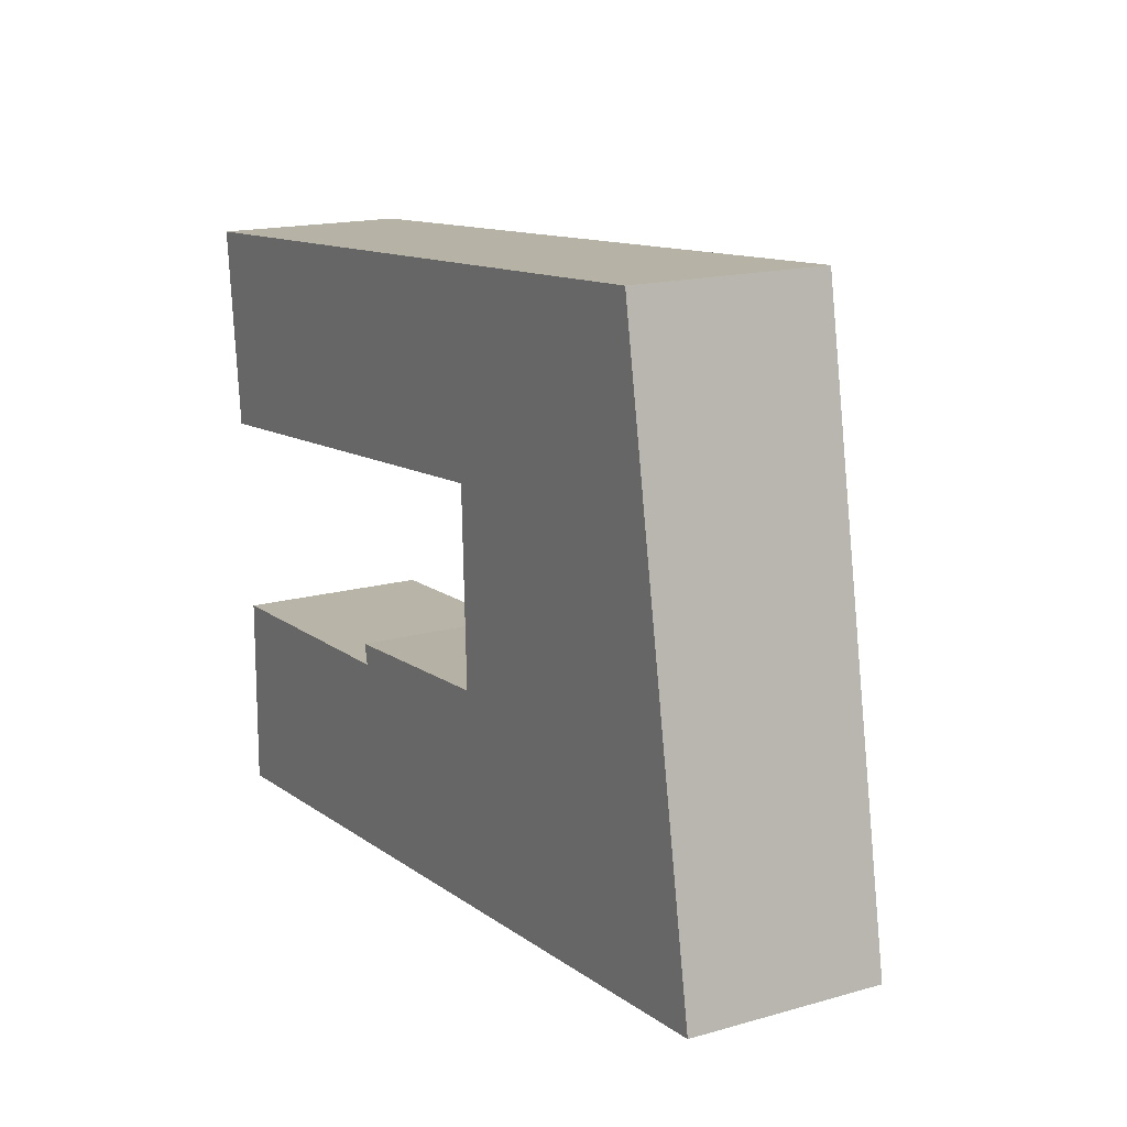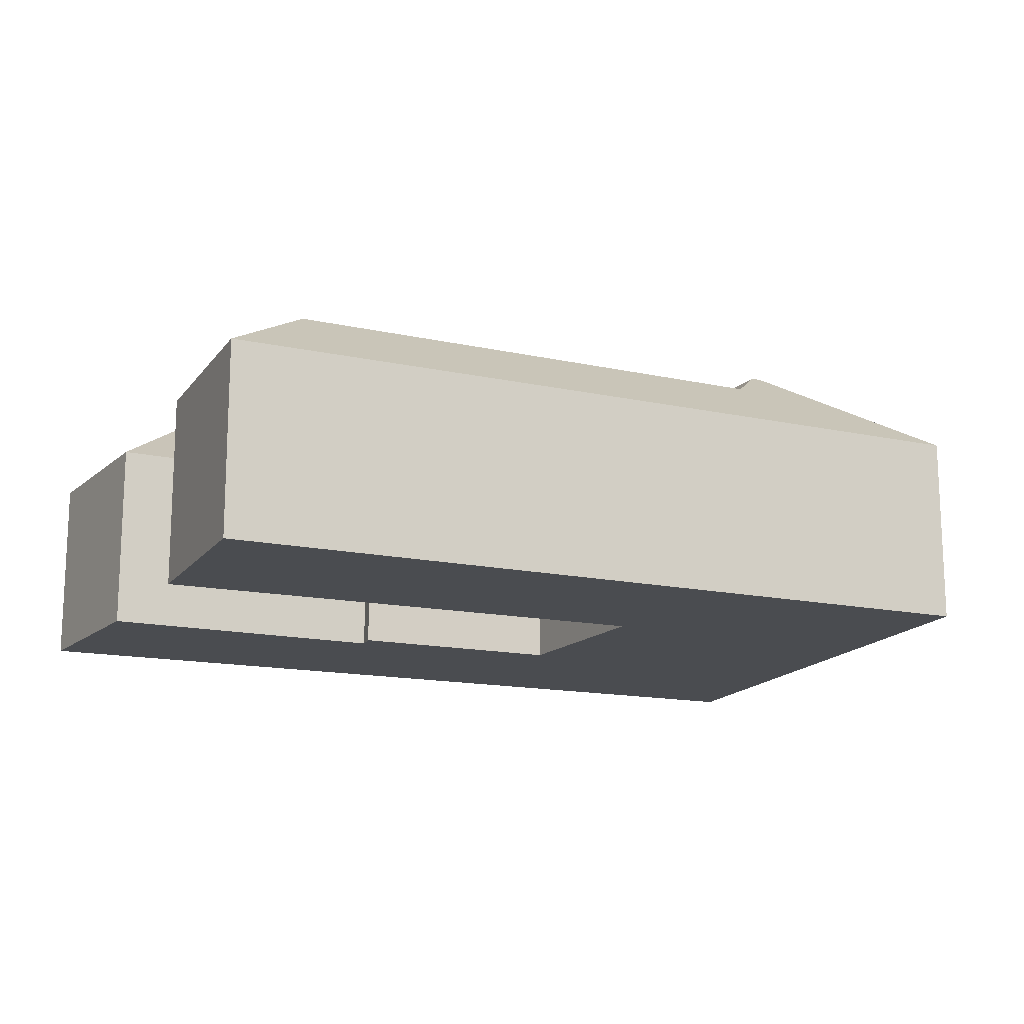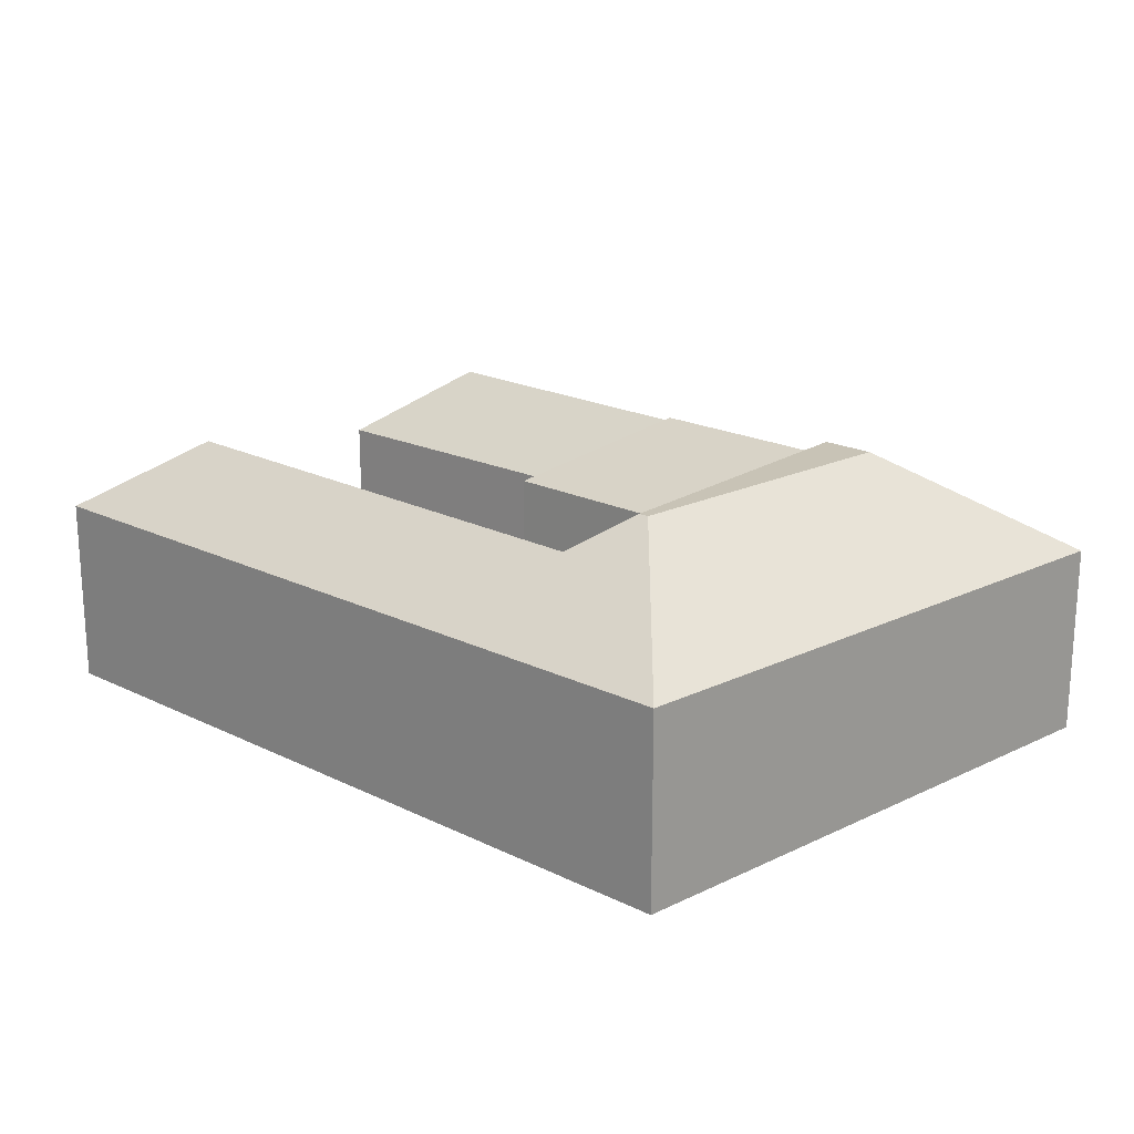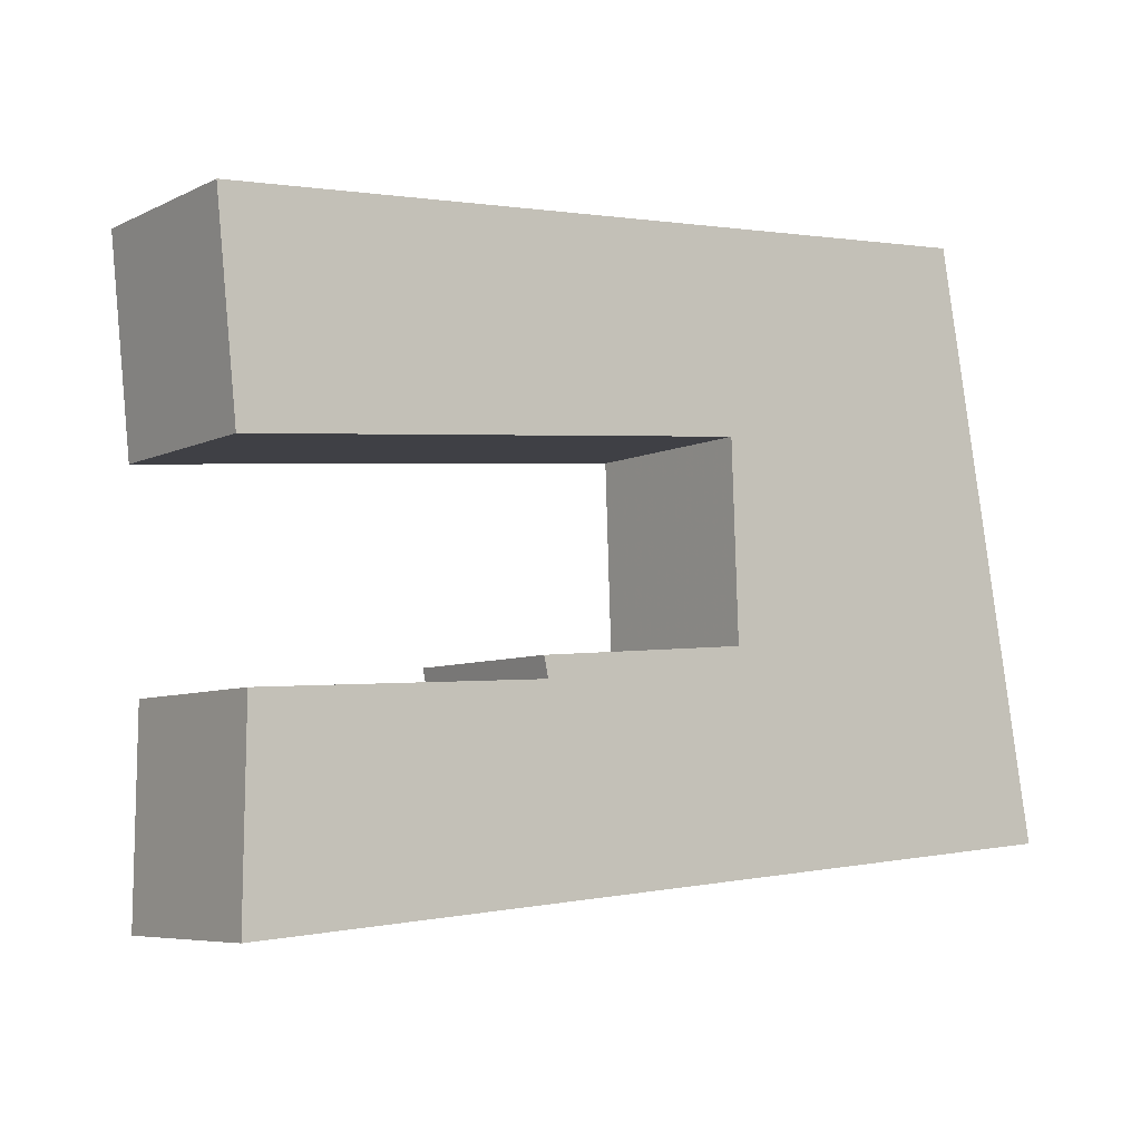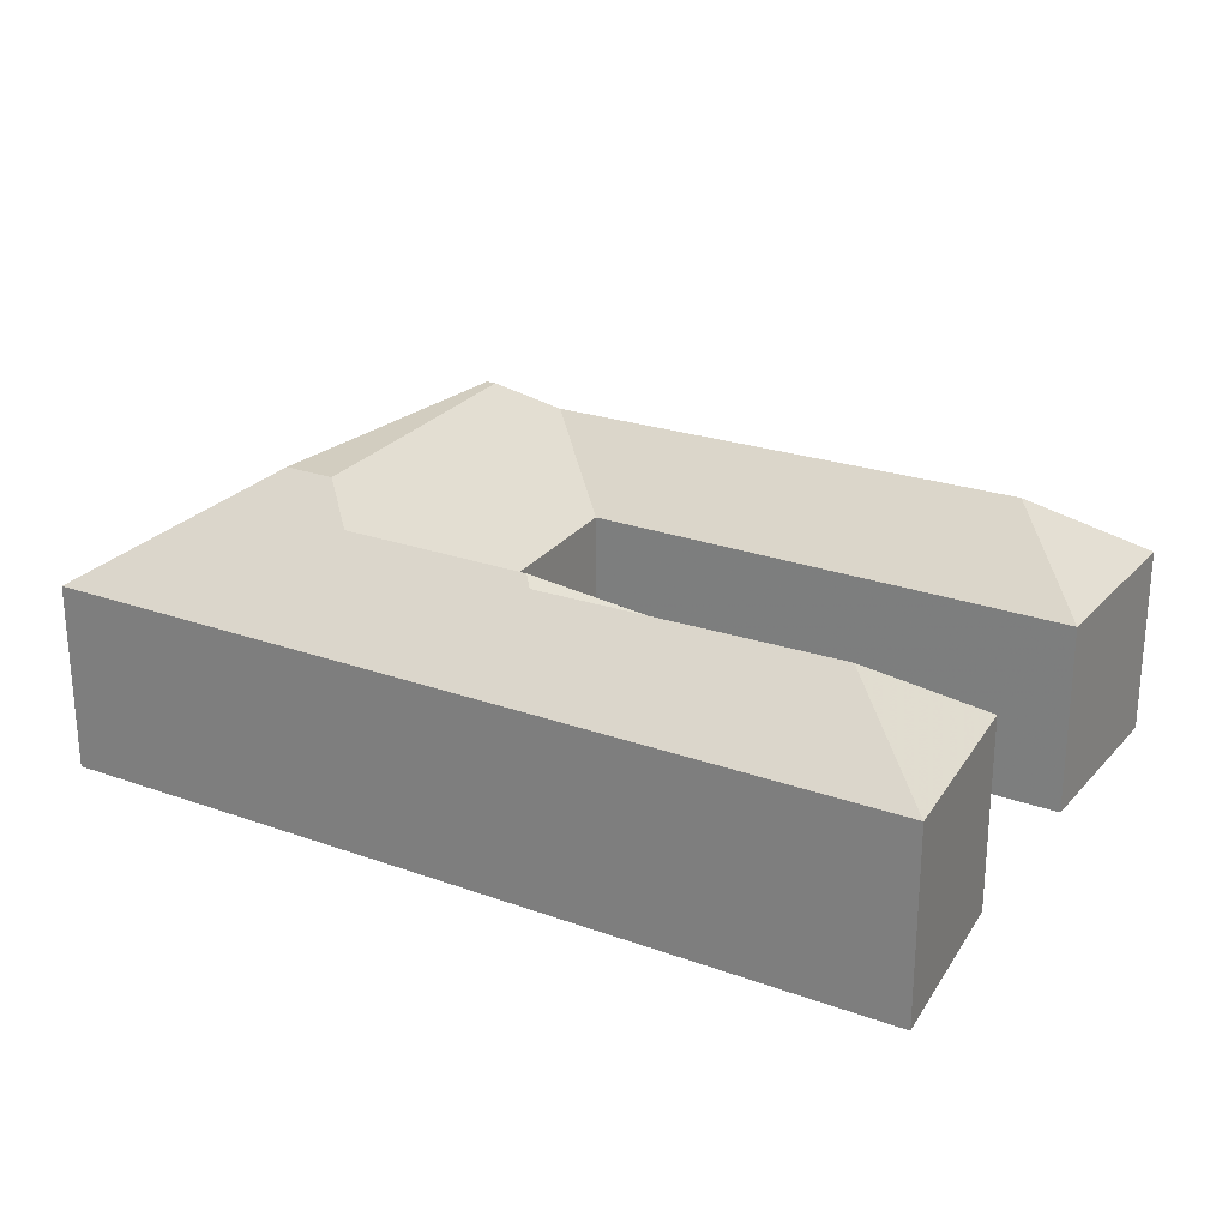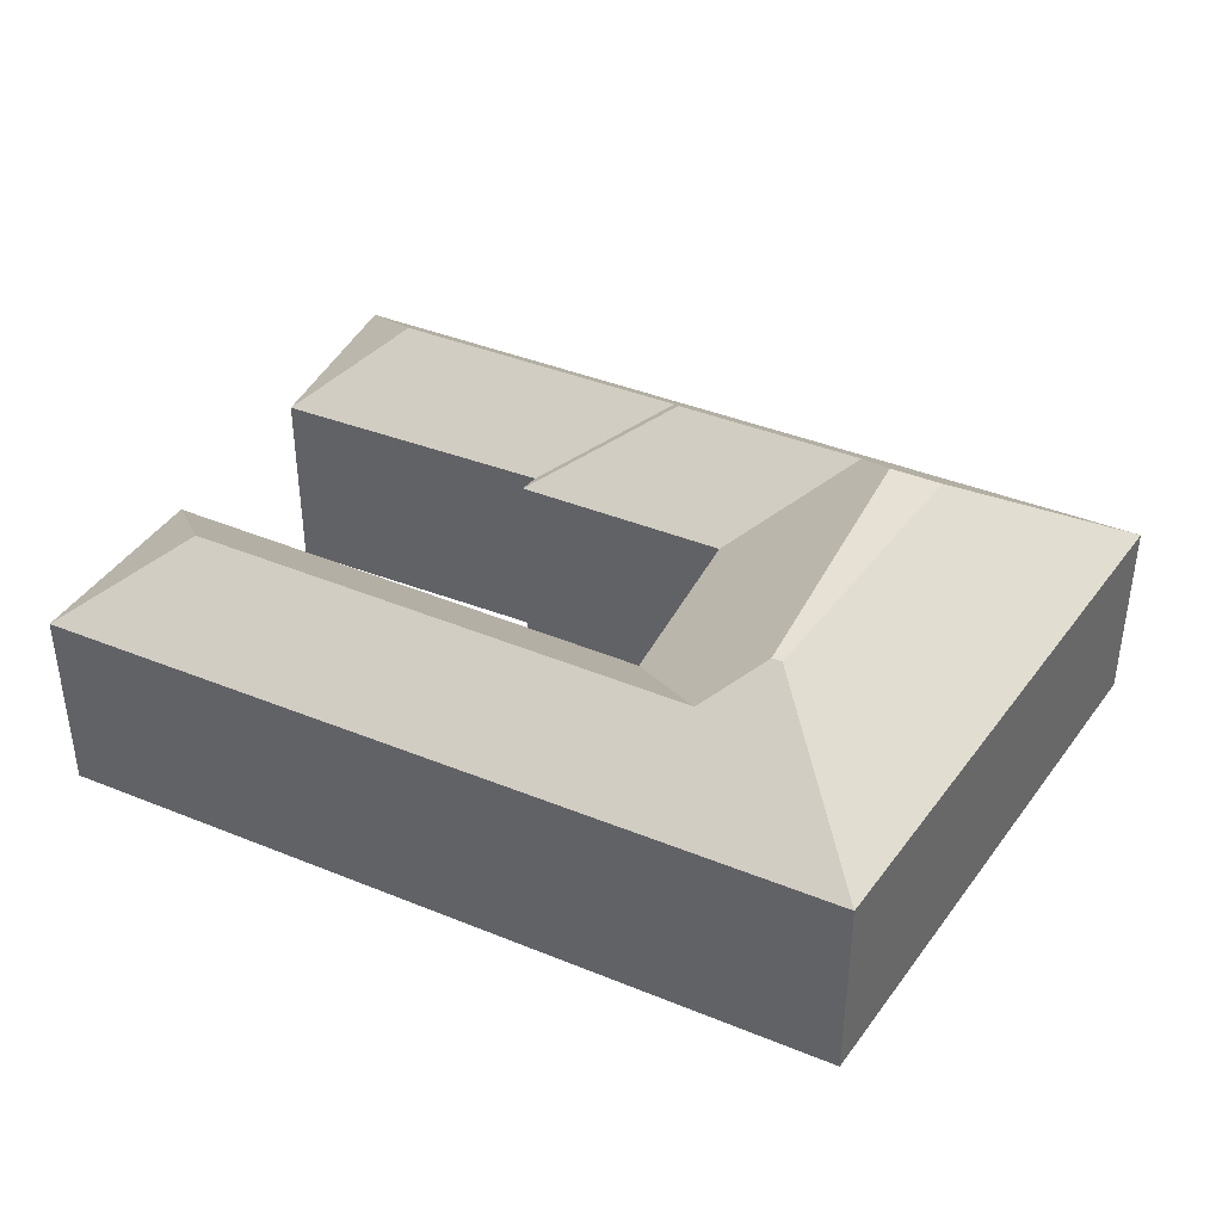
<metadata>
{"format":"obj","ext":"obj","renderer":"f3d","projection":"perspective","resolution":1024,"background":"white","views":[{"elev":16.5,"azim":60.1,"up":"+Z"},{"elev":-15.0,"azim":-29.6,"up":"+Y"},{"elev":19.5,"azim":38.0,"up":"+Y"},{"elev":-6.5,"azim":-36.0,"up":"+Z"},{"elev":24.6,"azim":-154.5,"up":"+Y"},{"elev":39.0,"azim":22.5,"up":"+Y"}]}
</metadata>
<code>
v -0.9941 -0.0877 -2.65
v -0.9883 -0.0877 -2.705
v -0.9883 -0.1405 -2.705
v -0.9941 -0.1405 -2.65
v -0.8487 -0.0877 -2.692
v -0.8487 -0.1405 -2.692
v -0.9883 -0.1405 -2.705
v -0.9883 -0.0877 -2.705
v -0.9636 -0.06829 -2.675
v -0.773 -0.1405 -2.632
v -0.773 -0.0877 -2.632
v -0.9941 -0.0877 -2.65
v -0.9941 -0.1405 -2.65
v -0.8232 -0.06911 -2.663
v -0.8487 -0.1405 -2.692
v -0.8487 -0.0877 -2.692
v -0.8469 -0.0877 -2.745
v -0.8469 -0.1405 -2.745
v -0.9064 -0.0877 -2.75
v -0.9064 -0.1405 -2.75
v -0.8469 -0.1405 -2.745
v -0.8469 -0.0877 -2.745
v -0.9051 -0.1405 -2.755
v -0.9064 -0.1405 -2.75
v -0.9064 -0.0877 -2.75
v -0.9051 -0.0877 -2.755
v -0.9051 -0.0877 -2.755
v -0.9845 -0.0877 -2.76
v -0.9845 -0.1405 -2.76
v -0.9051 -0.1405 -2.755
v -0.9051 -0.1405 -2.755
v -0.9845 -0.1405 -2.76
v -0.9851 -0.1405 -2.815
v -0.9941 -0.1405 -2.65
v -0.9883 -0.1405 -2.705
v -0.8487 -0.1405 -2.692
v -0.8469 -0.1405 -2.745
v -0.9064 -0.1405 -2.75
v -0.773 -0.1405 -2.632
v -0.7446 -0.1405 -2.794
v -0.9851 -0.1405 -2.815
v -0.9845 -0.1405 -2.76
v -0.9845 -0.0877 -2.76
v -0.9851 -0.0877 -2.815
v -0.8063 -0.05955 -2.675
v -0.8091 -0.05955 -2.675
v -0.7446 -0.0877 -2.794
v -0.773 -0.0877 -2.632
v -0.773 -0.1405 -2.632
v -0.7446 -0.1405 -2.794
v -0.8063 -0.05955 -2.675
v -0.7918 -0.05955 -2.757
v -0.8061 -0.05955 -2.759
v -0.8091 -0.05955 -2.675
v -0.8171 -0.06754 -2.771
v -0.871 -0.06746 -2.776
v -0.8735 -0.06966 -2.779
v -0.958 -0.06893 -2.785
v -0.9851 -0.1405 -2.815
v -0.9851 -0.0877 -2.815
v -0.7446 -0.0877 -2.794
v -0.7446 -0.1405 -2.794
f 1 2 3
f 1 3 4
f 5 6 7
f 5 7 8
f 1 9 2
f 10 11 12
f 10 12 13
f 9 14 5
f 9 5 2
f 15 16 17
f 15 17 18
f 19 20 21
f 19 21 22
f 23 24 25
f 23 25 26
f 27 28 29
f 27 29 30
f 31 32 33
f 34 35 36
f 37 38 31
f 37 31 33
f 39 34 36
f 39 36 37
f 40 39 37
f 40 37 33
f 41 42 43
f 41 43 44
f 45 46 14
f 11 45 14
f 1 11 14
f 1 14 9
f 47 48 49
f 47 49 50
f 51 52 53
f 51 53 54
f 14 46 53
f 14 53 55
f 14 55 17
f 14 17 5
f 19 17 55
f 19 55 56
f 57 26 19
f 57 19 56
f 58 28 26
f 58 26 57
f 44 28 58
f 59 60 61
f 59 61 62
f 11 47 52
f 11 52 45
f 55 53 52
f 57 56 55
f 44 58 57
f 44 57 47
f 47 57 55
f 47 55 52

</code>
